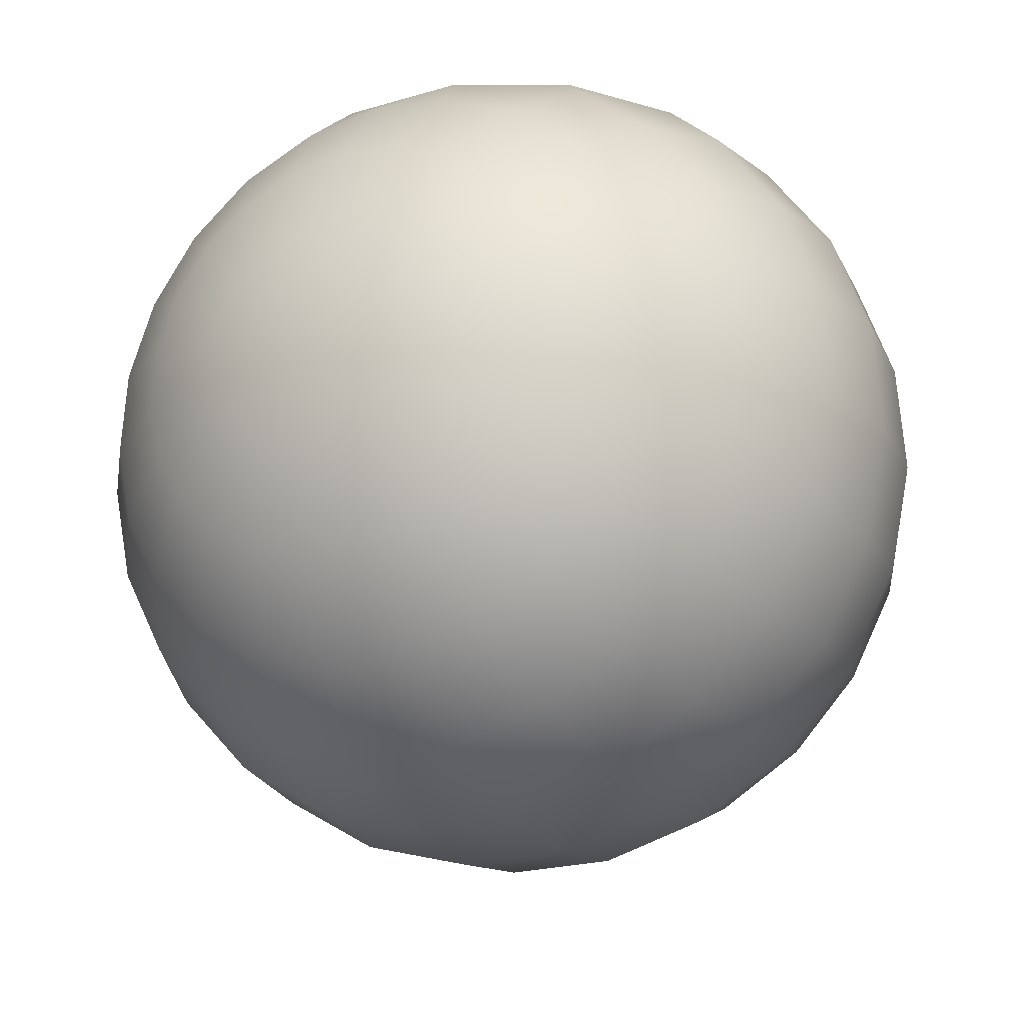
<metadata>
{"format":"obj","ext":"obj","renderer":"f3d","projection":"perspective","resolution":1024,"background":"white","views":[{"elev":-21.6,"azim":27.9,"up":"+Y"}]}
</metadata>
<code>
o Design Layer-1
v 12.22 43.63 -45.31
v 0 45.31 -45.31
v 0 51.24 -38.48
v 23.54 38.72 -45.31
v 17.88 51.24 -34.07
v 20.23 51.24 -32
v 14.5 51.24 -34.91
v 45.24 42.25 -16.59
v 40.56 37.88 -32.04
v 31.67 51.24 -21.86
v 28.83 47.42 -32.04
v 31.2 51.24 -22.27
v 33.71 51.24 -16.49
v 38.2 51.24 -4.639
v 46.83 43.74 -6.6e-09
v 37.64 51.24 -0.03519
v 35.98 51.24 13.65
v 45.24 42.25 16.59
v 40.56 37.88 32.04
v 31.37 51.24 20.33
v 34.01 51.24 16.5
v 28.83 47.42 32.04
v 25.52 51.24 28.8
v 23.54 38.72 45.31
v 19.41 51.24 32.01
v 14.54 51.24 34.56
v 0 45.31 45.31
v 12.22 43.63 45.31
v 9.209 51.24 37.36
v 0 51.24 37.36
v -9.209 51.24 37.36
v -12.22 43.63 45.31
v -23.54 38.72 45.31
v -14.54 51.24 34.56
v -19.41 51.24 32.01
v -28.83 47.42 32.04
v -25.52 51.24 28.8
v -40.56 37.88 32.04
v -31.37 51.24 20.33
v -45.24 42.25 16.59
v -46.83 43.74 -6.6e-09
v -35.98 51.24 13.65
v -34.01 51.24 16.5
v -45.24 42.25 -16.59
v -38.2 51.24 -4.639
v -37.64 51.24 -0.03519
v -40.56 37.88 -32.04
v -31.67 51.24 -21.86
v -31.2 51.24 -22.27
v -33.71 51.24 -16.49
v -23.54 38.72 -45.31
v -17.88 51.24 -34.07
v -14.5 51.24 -34.91
v -28.83 47.42 -32.04
v -20.23 51.24 -32
v -12.22 43.63 -45.31
v 0 0 -64.08
v -4.475 15.97 -61.9
v 0 16.59 -61.9
v -8.617 14.17 -61.9
v -12.12 11.32 -61.9
v -14.73 7.63 -61.9
v -16.24 3.374 -61.9
v -16.55 -1.132 -61.9
v -15.63 -5.554 -61.9
v -13.55 -9.564 -61.9
v -10.47 -12.87 -61.9
v -6.608 -15.21 -61.9
v -2.258 -16.43 -61.9
v 2.258 -16.43 -61.9
v 6.608 -15.21 -61.9
v 10.47 -12.87 -61.9
v 13.55 -9.564 -61.9
v 15.63 -5.554 -61.9
v 16.55 -1.132 -61.9
v 16.24 3.374 -61.9
v 14.73 7.63 -61.9
v 12.12 11.32 -61.9
v 8.617 14.17 -61.9
v 4.475 15.97 -61.9
v -8.644 30.85 -55.49
v 0 32.04 -55.49
v -16.65 27.38 -55.49
v -23.42 21.87 -55.49
v -28.45 14.74 -55.49
v -31.37 6.519 -55.49
v -31.97 -2.186 -55.49
v -30.19 -10.73 -55.49
v -26.18 -18.48 -55.49
v -20.22 -24.85 -55.49
v -12.76 -29.39 -55.49
v -4.363 -31.74 -55.49
v 4.363 -31.74 -55.49
v 12.76 -29.39 -55.49
v 20.22 -24.85 -55.49
v 26.18 -18.48 -55.49
v 30.19 -10.73 -55.49
v 31.97 -2.186 -55.49
v 31.37 6.519 -55.49
v 28.45 14.74 -55.49
v 23.42 21.87 -55.49
v 16.65 27.38 -55.49
v 8.644 30.85 -55.49
v -33.12 30.93 -45.31
v -40.23 20.85 -45.31
v -44.36 9.219 -45.31
v -45.21 -3.092 -45.31
v -42.7 -15.17 -45.31
v -37.02 -26.13 -45.31
v -28.6 -35.15 -45.31
v -18.05 -41.56 -45.31
v -6.17 -44.89 -45.31
v 6.17 -44.89 -45.31
v 18.05 -41.56 -45.31
v 28.6 -35.15 -45.31
v 37.02 -26.13 -45.31
v 42.7 -15.17 -45.31
v 45.21 -3.092 -45.31
v 44.36 9.219 -45.31
v 40.23 20.85 -45.31
v 33.12 30.93 -45.31
v -49.27 25.53 -32.04
v -54.33 11.29 -32.04
v -55.37 -3.787 -32.04
v -52.29 -18.58 -32.04
v -45.34 -32 -32.04
v -35.02 -43.05 -32.04
v -22.11 -50.9 -32.04
v -7.557 -54.98 -32.04
v 7.557 -54.98 -32.04
v 22.11 -50.9 -32.04
v 35.02 -43.05 -32.04
v 45.34 -32 -32.04
v 52.29 -18.58 -32.04
v 55.37 -3.787 -32.04
v 54.33 11.29 -32.04
v 49.27 25.53 -32.04
v -54.96 28.48 -16.59
v -60.6 12.59 -16.59
v -61.75 -4.224 -16.59
v -58.32 -20.73 -16.59
v -50.57 -35.69 -16.59
v -39.06 -48.01 -16.59
v -24.66 -56.77 -16.59
v -8.428 -61.32 -16.59
v 8.428 -61.32 -16.59
v 24.66 -56.77 -16.59
v 39.06 -48.01 -16.59
v 50.57 -35.69 -16.59
v 58.32 -20.73 -16.59
v 61.75 -4.224 -16.59
v 60.6 12.59 -16.59
v 54.96 28.48 -16.59
v -56.9 29.48 -6.6e-09
v -62.74 13.04 -6.6e-09
v -63.93 -4.373 -6.6e-09
v -60.38 -21.46 -6.6e-09
v -52.35 -36.95 -6.6e-09
v -40.44 -49.71 -6.6e-09
v -25.53 -58.77 -6.6e-09
v -8.726 -63.48 -6.6e-09
v 8.726 -63.48 -6.6e-09
v 25.53 -58.77 -6.6e-09
v 40.44 -49.71 -6.6e-09
v 52.35 -36.95 -6.6e-09
v 60.38 -21.46 -6.6e-09
v 63.93 -4.373 -6.6e-09
v 62.74 13.04 -6.6e-09
v 56.9 29.48 -6.6e-09
v -54.96 28.48 16.59
v -60.6 12.59 16.59
v -61.75 -4.224 16.59
v -58.32 -20.73 16.59
v -50.57 -35.69 16.59
v -39.06 -48.01 16.59
v -24.66 -56.77 16.59
v -8.428 -61.32 16.59
v 8.428 -61.32 16.59
v 24.66 -56.77 16.59
v 39.06 -48.01 16.59
v 50.57 -35.69 16.59
v 58.32 -20.73 16.59
v 61.75 -4.224 16.59
v 60.6 12.59 16.59
v 54.96 28.48 16.59
v -49.27 25.53 32.04
v -54.33 11.29 32.04
v -55.37 -3.787 32.04
v -52.29 -18.58 32.04
v -45.34 -32 32.04
v -35.02 -43.05 32.04
v -22.11 -50.9 32.04
v -7.557 -54.98 32.04
v 7.557 -54.98 32.04
v 22.11 -50.9 32.04
v 35.02 -43.05 32.04
v 45.34 -32 32.04
v 52.29 -18.58 32.04
v 55.37 -3.787 32.04
v 54.33 11.29 32.04
v 49.27 25.53 32.04
v -33.12 30.93 45.31
v -40.23 20.85 45.31
v -44.36 9.219 45.31
v -45.21 -3.092 45.31
v -42.7 -15.17 45.31
v -37.02 -26.13 45.31
v -28.6 -35.15 45.31
v -18.05 -41.56 45.31
v -6.17 -44.89 45.31
v 6.17 -44.89 45.31
v 18.05 -41.56 45.31
v 28.6 -35.15 45.31
v 37.02 -26.13 45.31
v 42.7 -15.17 45.31
v 45.21 -3.092 45.31
v 44.36 9.219 45.31
v 40.23 20.85 45.31
v 33.12 30.93 45.31
v -8.644 30.85 55.49
v 0 32.04 55.49
v -16.65 27.38 55.49
v -23.42 21.87 55.49
v -28.45 14.74 55.49
v -31.37 6.519 55.49
v -31.97 -2.186 55.49
v -30.19 -10.73 55.49
v -26.18 -18.48 55.49
v -20.22 -24.85 55.49
v -12.76 -29.39 55.49
v -4.363 -31.74 55.49
v 4.363 -31.74 55.49
v 12.76 -29.39 55.49
v 20.22 -24.85 55.49
v 26.18 -18.48 55.49
v 30.19 -10.73 55.49
v 31.97 -2.186 55.49
v 31.37 6.519 55.49
v 28.45 14.74 55.49
v 23.42 21.87 55.49
v 16.65 27.38 55.49
v 8.644 30.85 55.49
v -4.475 15.97 61.9
v 0 16.59 61.9
v -8.617 14.17 61.9
v -12.12 11.32 61.9
v -14.73 7.63 61.9
v -16.24 3.374 61.9
v -16.55 -1.132 61.9
v -15.63 -5.554 61.9
v -13.55 -9.564 61.9
v -10.47 -12.87 61.9
v -6.608 -15.21 61.9
v -2.258 -16.43 61.9
v 2.258 -16.43 61.9
v 6.608 -15.21 61.9
v 10.47 -12.87 61.9
v 13.55 -9.564 61.9
v 15.63 -5.554 61.9
v 16.55 -1.132 61.9
v 16.24 3.374 61.9
v 14.73 7.63 61.9
v 12.12 11.32 61.9
v 8.617 14.17 61.9
v 4.475 15.97 61.9
v 0 0 64.08
v 0 51.24 -6.6e-09
f 1 2 3
f 1 3 2
f 4 5 6
f 4 6 5
f 4 1 7
f 4 7 1
f 7 5 4
f 7 4 5
f 8 9 10
f 8 10 9
f 9 11 12
f 9 12 11
f 12 10 9
f 12 9 10
f 8 13 14
f 8 14 13
f 14 15 8
f 14 8 15
f 15 16 17
f 15 17 16
f 17 18 15
f 17 15 18
f 19 18 20
f 19 20 18
f 18 21 20
f 18 20 21
f 22 20 23
f 22 23 20
f 24 25 26
f 24 26 25
f 24 22 25
f 24 25 22
f 27 28 29
f 27 29 28
f 28 26 29
f 28 29 26
f 27 30 31
f 27 31 30
f 31 32 27
f 31 27 32
f 33 32 34
f 33 34 32
f 34 35 33
f 34 33 35
f 36 35 37
f 36 37 35
f 38 36 39
f 38 39 36
f 39 40 38
f 39 38 40
f 41 40 42
f 41 42 40
f 40 43 42
f 40 42 43
f 44 41 45
f 44 45 41
f 41 46 45
f 41 45 46
f 47 48 49
f 47 49 48
f 44 50 48
f 44 48 50
f 48 47 44
f 48 44 47
f 51 52 53
f 51 53 52
f 51 54 55
f 51 55 54
f 55 52 51
f 55 51 52
f 56 53 3
f 56 3 53
f 3 2 56
f 3 56 2
f 53 56 51
f 53 51 56
f 55 54 49
f 55 49 54
f 49 54 47
f 49 47 54
f 45 50 44
f 45 44 50
f 42 46 41
f 42 41 46
f 39 43 40
f 39 40 43
f 37 39 36
f 37 36 39
f 35 36 33
f 35 33 36
f 31 34 32
f 31 32 34
f 29 30 27
f 29 27 30
f 26 28 24
f 26 24 28
f 23 25 22
f 23 22 25
f 20 22 19
f 20 19 22
f 17 21 18
f 17 18 21
f 14 16 15
f 14 15 16
f 10 13 8
f 10 8 13
f 12 11 6
f 12 6 11
f 6 11 4
f 6 4 11
f 3 7 1
f 3 1 7
f 57 58 59
f 57 59 58
f 57 60 58
f 57 58 60
f 57 61 60
f 57 60 61
f 57 62 61
f 57 61 62
f 57 63 62
f 57 62 63
f 57 64 63
f 57 63 64
f 57 65 64
f 57 64 65
f 57 66 65
f 57 65 66
f 57 67 66
f 57 66 67
f 57 68 67
f 57 67 68
f 57 69 68
f 57 68 69
f 57 70 69
f 57 69 70
f 57 71 70
f 57 70 71
f 57 72 71
f 57 71 72
f 57 73 72
f 57 72 73
f 57 74 73
f 57 73 74
f 57 75 74
f 57 74 75
f 57 76 75
f 57 75 76
f 57 77 76
f 57 76 77
f 57 78 77
f 57 77 78
f 57 79 78
f 57 78 79
f 57 80 79
f 57 79 80
f 57 59 80
f 57 80 59
f 59 58 81
f 59 81 58
f 59 81 82
f 59 82 81
f 58 60 83
f 58 83 60
f 58 83 81
f 58 81 83
f 60 61 84
f 60 84 61
f 60 84 83
f 60 83 84
f 61 62 85
f 61 85 62
f 61 85 84
f 61 84 85
f 62 63 86
f 62 86 63
f 62 86 85
f 62 85 86
f 63 64 87
f 63 87 64
f 63 87 86
f 63 86 87
f 64 65 88
f 64 88 65
f 64 88 87
f 64 87 88
f 65 66 89
f 65 89 66
f 65 89 88
f 65 88 89
f 66 67 90
f 66 90 67
f 66 90 89
f 66 89 90
f 67 68 91
f 67 91 68
f 67 91 90
f 67 90 91
f 68 69 92
f 68 92 69
f 68 92 91
f 68 91 92
f 69 70 93
f 69 93 70
f 69 93 92
f 69 92 93
f 70 71 94
f 70 94 71
f 70 94 93
f 70 93 94
f 71 72 95
f 71 95 72
f 71 95 94
f 71 94 95
f 72 73 96
f 72 96 73
f 72 96 95
f 72 95 96
f 73 74 97
f 73 97 74
f 73 97 96
f 73 96 97
f 74 75 98
f 74 98 75
f 74 98 97
f 74 97 98
f 75 76 99
f 75 99 76
f 75 99 98
f 75 98 99
f 76 77 100
f 76 100 77
f 76 100 99
f 76 99 100
f 77 78 101
f 77 101 78
f 77 101 100
f 77 100 101
f 78 79 102
f 78 102 79
f 78 102 101
f 78 101 102
f 79 80 103
f 79 103 80
f 79 103 102
f 79 102 103
f 80 59 82
f 80 82 59
f 80 82 103
f 80 103 82
f 82 81 56
f 82 56 81
f 82 56 2
f 82 2 56
f 81 83 51
f 81 51 83
f 81 51 56
f 81 56 51
f 83 84 104
f 83 104 84
f 83 104 51
f 83 51 104
f 84 85 105
f 84 105 85
f 84 105 104
f 84 104 105
f 85 86 106
f 85 106 86
f 85 106 105
f 85 105 106
f 86 87 107
f 86 107 87
f 86 107 106
f 86 106 107
f 87 88 108
f 87 108 88
f 87 108 107
f 87 107 108
f 88 89 109
f 88 109 89
f 88 109 108
f 88 108 109
f 89 90 110
f 89 110 90
f 89 110 109
f 89 109 110
f 90 91 111
f 90 111 91
f 90 111 110
f 90 110 111
f 91 92 112
f 91 112 92
f 91 112 111
f 91 111 112
f 92 93 113
f 92 113 93
f 92 113 112
f 92 112 113
f 93 94 114
f 93 114 94
f 93 114 113
f 93 113 114
f 94 95 115
f 94 115 95
f 94 115 114
f 94 114 115
f 95 96 116
f 95 116 96
f 95 116 115
f 95 115 116
f 96 97 117
f 96 117 97
f 96 117 116
f 96 116 117
f 97 98 118
f 97 118 98
f 97 118 117
f 97 117 118
f 98 99 119
f 98 119 99
f 98 119 118
f 98 118 119
f 99 100 120
f 99 120 100
f 99 120 119
f 99 119 120
f 100 101 121
f 100 121 101
f 100 121 120
f 100 120 121
f 101 102 4
f 101 4 102
f 101 4 121
f 101 121 4
f 102 103 1
f 102 1 103
f 102 1 4
f 102 4 1
f 103 82 2
f 103 2 82
f 103 2 1
f 103 1 2
f 51 104 47
f 51 47 104
f 51 47 54
f 51 54 47
f 104 105 122
f 104 122 105
f 104 122 47
f 104 47 122
f 105 106 123
f 105 123 106
f 105 123 122
f 105 122 123
f 106 107 124
f 106 124 107
f 106 124 123
f 106 123 124
f 107 108 125
f 107 125 108
f 107 125 124
f 107 124 125
f 108 109 126
f 108 126 109
f 108 126 125
f 108 125 126
f 109 110 127
f 109 127 110
f 109 127 126
f 109 126 127
f 110 111 128
f 110 128 111
f 110 128 127
f 110 127 128
f 111 112 129
f 111 129 112
f 111 129 128
f 111 128 129
f 112 113 130
f 112 130 113
f 112 130 129
f 112 129 130
f 113 114 131
f 113 131 114
f 113 131 130
f 113 130 131
f 114 115 132
f 114 132 115
f 114 132 131
f 114 131 132
f 115 116 133
f 115 133 116
f 115 133 132
f 115 132 133
f 116 117 134
f 116 134 117
f 116 134 133
f 116 133 134
f 117 118 135
f 117 135 118
f 117 135 134
f 117 134 135
f 118 119 136
f 118 136 119
f 118 136 135
f 118 135 136
f 119 120 137
f 119 137 120
f 119 137 136
f 119 136 137
f 120 121 9
f 120 9 121
f 120 9 137
f 120 137 9
f 121 4 11
f 121 11 4
f 121 11 9
f 121 9 11
f 47 122 138
f 47 138 122
f 47 138 44
f 47 44 138
f 122 123 139
f 122 139 123
f 122 139 138
f 122 138 139
f 123 124 140
f 123 140 124
f 123 140 139
f 123 139 140
f 124 125 141
f 124 141 125
f 124 141 140
f 124 140 141
f 125 126 142
f 125 142 126
f 125 142 141
f 125 141 142
f 126 127 143
f 126 143 127
f 126 143 142
f 126 142 143
f 127 128 144
f 127 144 128
f 127 144 143
f 127 143 144
f 128 129 145
f 128 145 129
f 128 145 144
f 128 144 145
f 129 130 146
f 129 146 130
f 129 146 145
f 129 145 146
f 130 131 147
f 130 147 131
f 130 147 146
f 130 146 147
f 131 132 148
f 131 148 132
f 131 148 147
f 131 147 148
f 132 133 149
f 132 149 133
f 132 149 148
f 132 148 149
f 133 134 150
f 133 150 134
f 133 150 149
f 133 149 150
f 134 135 151
f 134 151 135
f 134 151 150
f 134 150 151
f 135 136 152
f 135 152 136
f 135 152 151
f 135 151 152
f 136 137 153
f 136 153 137
f 136 153 152
f 136 152 153
f 137 9 8
f 137 8 9
f 137 8 153
f 137 153 8
f 44 138 154
f 44 154 138
f 44 154 41
f 44 41 154
f 138 139 155
f 138 155 139
f 138 155 154
f 138 154 155
f 139 140 156
f 139 156 140
f 139 156 155
f 139 155 156
f 140 141 157
f 140 157 141
f 140 157 156
f 140 156 157
f 141 142 158
f 141 158 142
f 141 158 157
f 141 157 158
f 142 143 159
f 142 159 143
f 142 159 158
f 142 158 159
f 143 144 160
f 143 160 144
f 143 160 159
f 143 159 160
f 144 145 161
f 144 161 145
f 144 161 160
f 144 160 161
f 145 146 162
f 145 162 146
f 145 162 161
f 145 161 162
f 146 147 163
f 146 163 147
f 146 163 162
f 146 162 163
f 147 148 164
f 147 164 148
f 147 164 163
f 147 163 164
f 148 149 165
f 148 165 149
f 148 165 164
f 148 164 165
f 149 150 166
f 149 166 150
f 149 166 165
f 149 165 166
f 150 151 167
f 150 167 151
f 150 167 166
f 150 166 167
f 151 152 168
f 151 168 152
f 151 168 167
f 151 167 168
f 152 153 169
f 152 169 153
f 152 169 168
f 152 168 169
f 153 8 15
f 153 15 8
f 153 15 169
f 153 169 15
f 41 154 170
f 41 170 154
f 41 170 40
f 41 40 170
f 154 155 171
f 154 171 155
f 154 171 170
f 154 170 171
f 155 156 172
f 155 172 156
f 155 172 171
f 155 171 172
f 156 157 173
f 156 173 157
f 156 173 172
f 156 172 173
f 157 158 174
f 157 174 158
f 157 174 173
f 157 173 174
f 158 159 175
f 158 175 159
f 158 175 174
f 158 174 175
f 159 160 176
f 159 176 160
f 159 176 175
f 159 175 176
f 160 161 177
f 160 177 161
f 160 177 176
f 160 176 177
f 161 162 178
f 161 178 162
f 161 178 177
f 161 177 178
f 162 163 179
f 162 179 163
f 162 179 178
f 162 178 179
f 163 164 180
f 163 180 164
f 163 180 179
f 163 179 180
f 164 165 181
f 164 181 165
f 164 181 180
f 164 180 181
f 165 166 182
f 165 182 166
f 165 182 181
f 165 181 182
f 166 167 183
f 166 183 167
f 166 183 182
f 166 182 183
f 167 168 184
f 167 184 168
f 167 184 183
f 167 183 184
f 168 169 185
f 168 185 169
f 168 185 184
f 168 184 185
f 169 15 18
f 169 18 15
f 169 18 185
f 169 185 18
f 40 170 186
f 40 186 170
f 40 186 38
f 40 38 186
f 170 171 187
f 170 187 171
f 170 187 186
f 170 186 187
f 171 172 188
f 171 188 172
f 171 188 187
f 171 187 188
f 172 173 189
f 172 189 173
f 172 189 188
f 172 188 189
f 173 174 190
f 173 190 174
f 173 190 189
f 173 189 190
f 174 175 191
f 174 191 175
f 174 191 190
f 174 190 191
f 175 176 192
f 175 192 176
f 175 192 191
f 175 191 192
f 176 177 193
f 176 193 177
f 176 193 192
f 176 192 193
f 177 178 194
f 177 194 178
f 177 194 193
f 177 193 194
f 178 179 195
f 178 195 179
f 178 195 194
f 178 194 195
f 179 180 196
f 179 196 180
f 179 196 195
f 179 195 196
f 180 181 197
f 180 197 181
f 180 197 196
f 180 196 197
f 181 182 198
f 181 198 182
f 181 198 197
f 181 197 198
f 182 183 199
f 182 199 183
f 182 199 198
f 182 198 199
f 183 184 200
f 183 200 184
f 183 200 199
f 183 199 200
f 184 185 201
f 184 201 185
f 184 201 200
f 184 200 201
f 185 18 19
f 185 19 18
f 185 19 201
f 185 201 19
f 36 38 202
f 36 202 38
f 36 202 33
f 36 33 202
f 38 186 203
f 38 203 186
f 38 203 202
f 38 202 203
f 186 187 204
f 186 204 187
f 186 204 203
f 186 203 204
f 187 188 205
f 187 205 188
f 187 205 204
f 187 204 205
f 188 189 206
f 188 206 189
f 188 206 205
f 188 205 206
f 189 190 207
f 189 207 190
f 189 207 206
f 189 206 207
f 190 191 208
f 190 208 191
f 190 208 207
f 190 207 208
f 191 192 209
f 191 209 192
f 191 209 208
f 191 208 209
f 192 193 210
f 192 210 193
f 192 210 209
f 192 209 210
f 193 194 211
f 193 211 194
f 193 211 210
f 193 210 211
f 194 195 212
f 194 212 195
f 194 212 211
f 194 211 212
f 195 196 213
f 195 213 196
f 195 213 212
f 195 212 213
f 196 197 214
f 196 214 197
f 196 214 213
f 196 213 214
f 197 198 215
f 197 215 198
f 197 215 214
f 197 214 215
f 198 199 216
f 198 216 199
f 198 216 215
f 198 215 216
f 199 200 217
f 199 217 200
f 199 217 216
f 199 216 217
f 200 201 218
f 200 218 201
f 200 218 217
f 200 217 218
f 201 19 219
f 201 219 19
f 201 219 218
f 201 218 219
f 19 22 24
f 19 24 22
f 19 24 219
f 19 219 24
f 27 32 220
f 27 220 32
f 27 220 221
f 27 221 220
f 32 33 222
f 32 222 33
f 32 222 220
f 32 220 222
f 33 202 223
f 33 223 202
f 33 223 222
f 33 222 223
f 202 203 224
f 202 224 203
f 202 224 223
f 202 223 224
f 203 204 225
f 203 225 204
f 203 225 224
f 203 224 225
f 204 205 226
f 204 226 205
f 204 226 225
f 204 225 226
f 205 206 227
f 205 227 206
f 205 227 226
f 205 226 227
f 206 207 228
f 206 228 207
f 206 228 227
f 206 227 228
f 207 208 229
f 207 229 208
f 207 229 228
f 207 228 229
f 208 209 230
f 208 230 209
f 208 230 229
f 208 229 230
f 209 210 231
f 209 231 210
f 209 231 230
f 209 230 231
f 210 211 232
f 210 232 211
f 210 232 231
f 210 231 232
f 211 212 233
f 211 233 212
f 211 233 232
f 211 232 233
f 212 213 234
f 212 234 213
f 212 234 233
f 212 233 234
f 213 214 235
f 213 235 214
f 213 235 234
f 213 234 235
f 214 215 236
f 214 236 215
f 214 236 235
f 214 235 236
f 215 216 237
f 215 237 216
f 215 237 236
f 215 236 237
f 216 217 238
f 216 238 217
f 216 238 237
f 216 237 238
f 217 218 239
f 217 239 218
f 217 239 238
f 217 238 239
f 218 219 240
f 218 240 219
f 218 240 239
f 218 239 240
f 219 24 241
f 219 241 24
f 219 241 240
f 219 240 241
f 24 28 242
f 24 242 28
f 24 242 241
f 24 241 242
f 28 27 221
f 28 221 27
f 28 221 242
f 28 242 221
f 221 220 243
f 221 243 220
f 221 243 244
f 221 244 243
f 220 222 245
f 220 245 222
f 220 245 243
f 220 243 245
f 222 223 246
f 222 246 223
f 222 246 245
f 222 245 246
f 223 224 247
f 223 247 224
f 223 247 246
f 223 246 247
f 224 225 248
f 224 248 225
f 224 248 247
f 224 247 248
f 225 226 249
f 225 249 226
f 225 249 248
f 225 248 249
f 226 227 250
f 226 250 227
f 226 250 249
f 226 249 250
f 227 228 251
f 227 251 228
f 227 251 250
f 227 250 251
f 228 229 252
f 228 252 229
f 228 252 251
f 228 251 252
f 229 230 253
f 229 253 230
f 229 253 252
f 229 252 253
f 230 231 254
f 230 254 231
f 230 254 253
f 230 253 254
f 231 232 255
f 231 255 232
f 231 255 254
f 231 254 255
f 232 233 256
f 232 256 233
f 232 256 255
f 232 255 256
f 233 234 257
f 233 257 234
f 233 257 256
f 233 256 257
f 234 235 258
f 234 258 235
f 234 258 257
f 234 257 258
f 235 236 259
f 235 259 236
f 235 259 258
f 235 258 259
f 236 237 260
f 236 260 237
f 236 260 259
f 236 259 260
f 237 238 261
f 237 261 238
f 237 261 260
f 237 260 261
f 238 239 262
f 238 262 239
f 238 262 261
f 238 261 262
f 239 240 263
f 239 263 240
f 239 263 262
f 239 262 263
f 240 241 264
f 240 264 241
f 240 264 263
f 240 263 264
f 241 242 265
f 241 265 242
f 241 265 264
f 241 264 265
f 242 221 244
f 242 244 221
f 242 244 265
f 242 265 244
f 244 243 266
f 244 266 243
f 243 245 266
f 243 266 245
f 245 246 266
f 245 266 246
f 246 247 266
f 246 266 247
f 247 248 266
f 247 266 248
f 248 249 266
f 248 266 249
f 249 250 266
f 249 266 250
f 250 251 266
f 250 266 251
f 251 252 266
f 251 266 252
f 252 253 266
f 252 266 253
f 253 254 266
f 253 266 254
f 254 255 266
f 254 266 255
f 255 256 266
f 255 266 256
f 256 257 266
f 256 266 257
f 257 258 266
f 257 266 258
f 258 259 266
f 258 266 259
f 259 260 266
f 259 266 260
f 260 261 266
f 260 266 261
f 261 262 266
f 261 266 262
f 262 263 266
f 262 266 263
f 263 264 266
f 263 266 264
f 264 265 266
f 264 266 265
f 265 244 266
f 265 266 244
f 267 52 55
f 267 55 52
f 267 55 49
f 267 49 55
f 49 48 50
f 49 50 48
f 49 50 267
f 49 267 50
f 50 45 46
f 50 46 45
f 50 46 267
f 50 267 46
f 46 42 43
f 46 43 42
f 46 43 267
f 46 267 43
f 43 39 37
f 43 37 39
f 43 37 267
f 43 267 37
f 37 35 34
f 37 34 35
f 37 34 267
f 37 267 34
f 34 31 30
f 34 30 31
f 34 30 267
f 34 267 30
f 30 29 26
f 30 26 29
f 30 26 267
f 30 267 26
f 26 25 23
f 26 23 25
f 26 23 267
f 26 267 23
f 23 20 21
f 23 21 20
f 23 21 267
f 23 267 21
f 21 17 16
f 21 16 17
f 21 16 267
f 21 267 16
f 16 14 13
f 16 13 14
f 16 13 267
f 16 267 13
f 13 10 12
f 13 12 10
f 13 12 267
f 13 267 12
f 12 6 5
f 12 5 6
f 12 5 267
f 12 267 5
f 5 7 3
f 5 3 7
f 5 3 267
f 5 267 3
f 3 53 52
f 3 52 53
f 3 52 267
f 3 267 52

</code>
